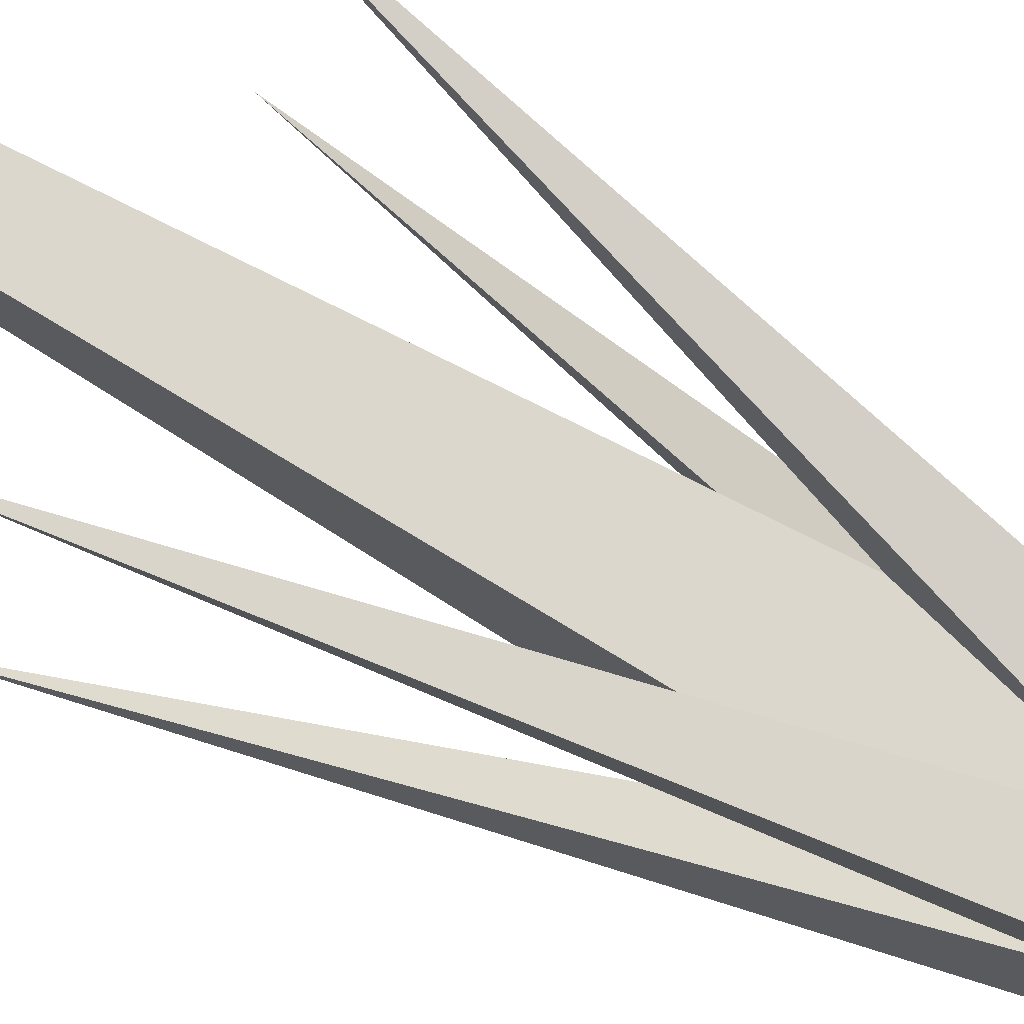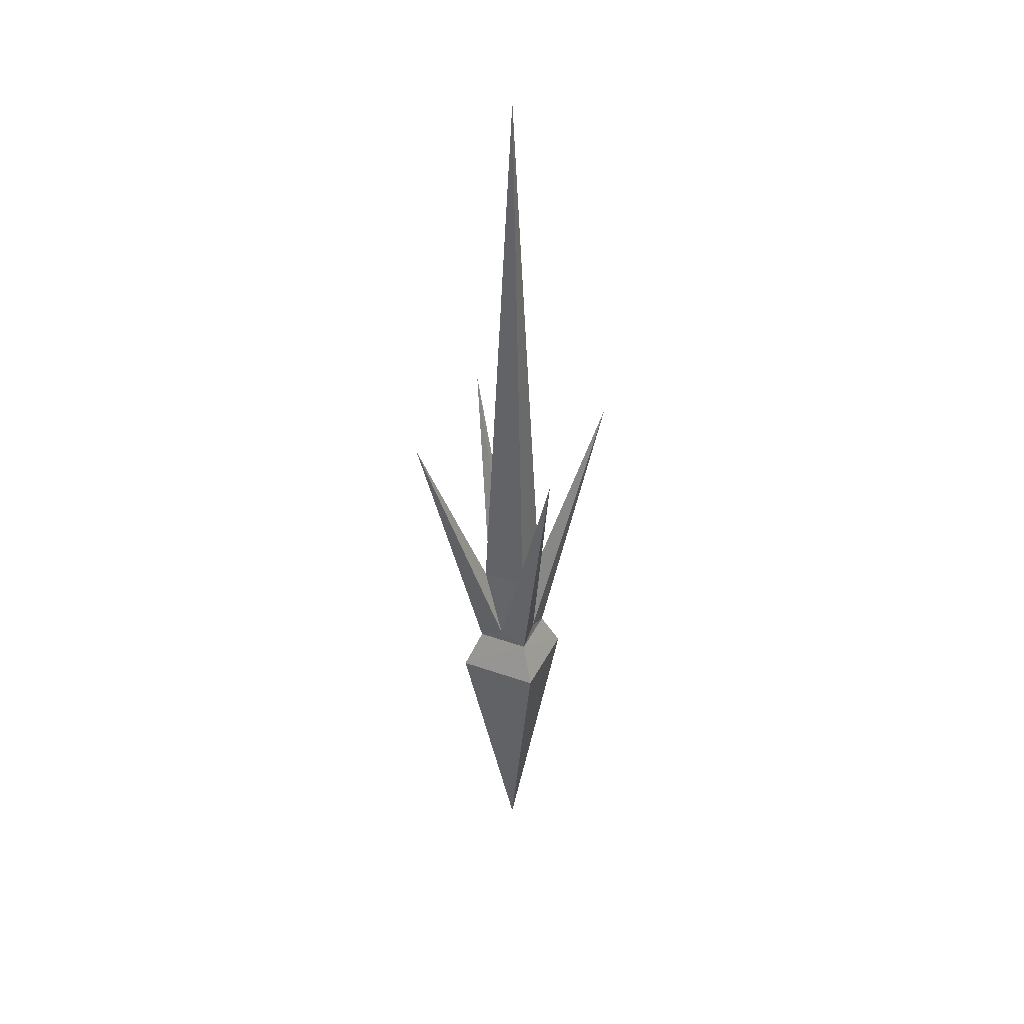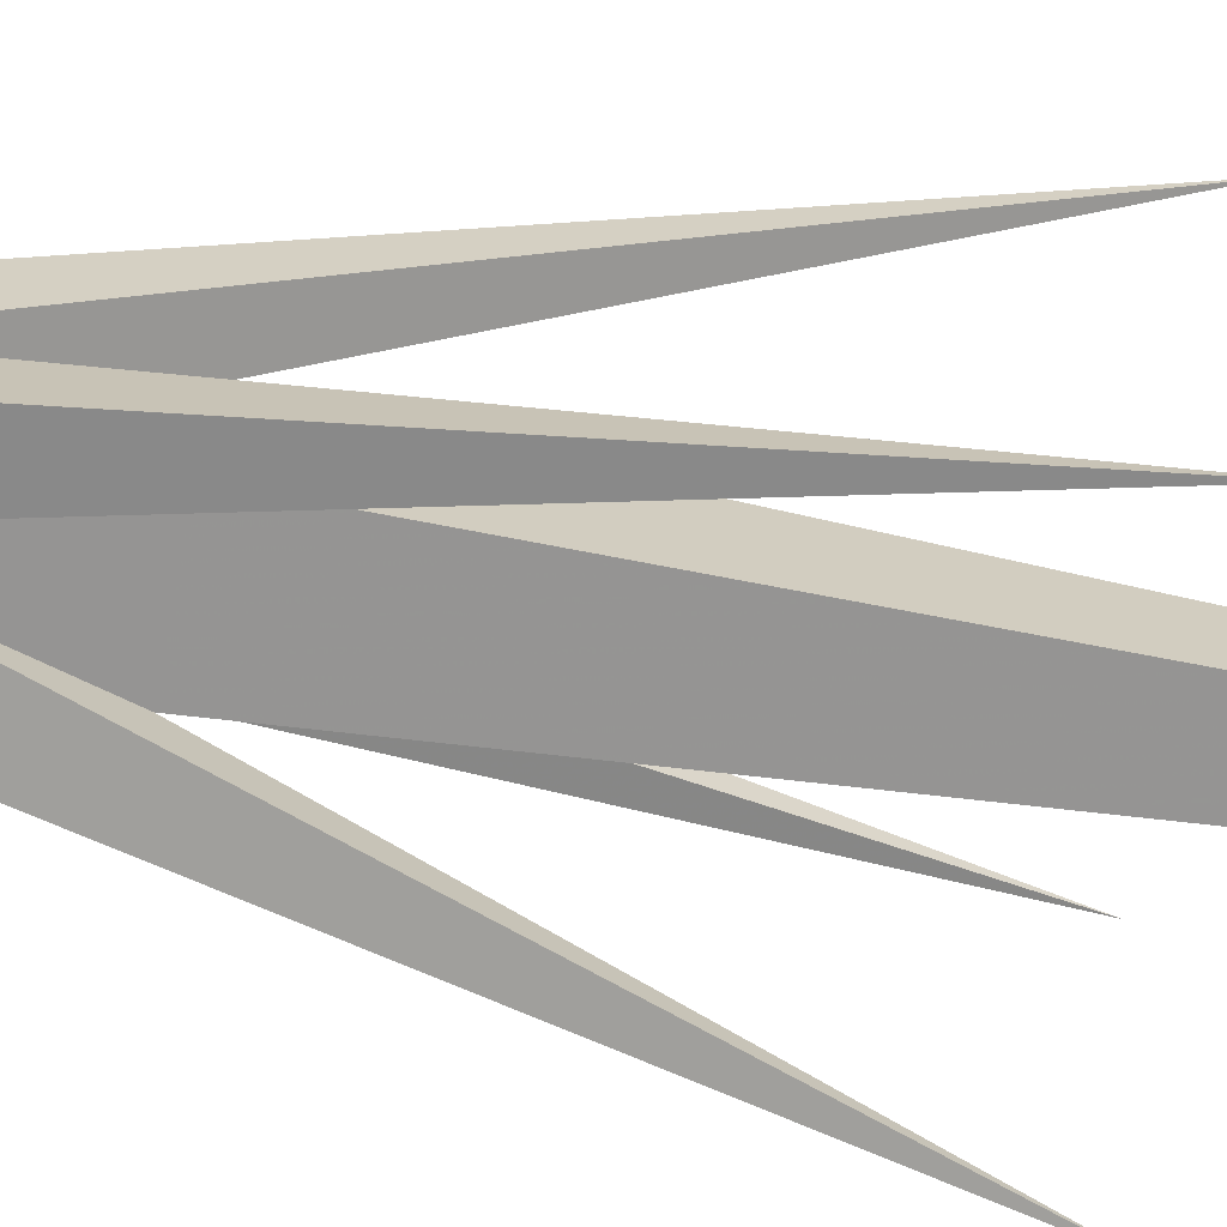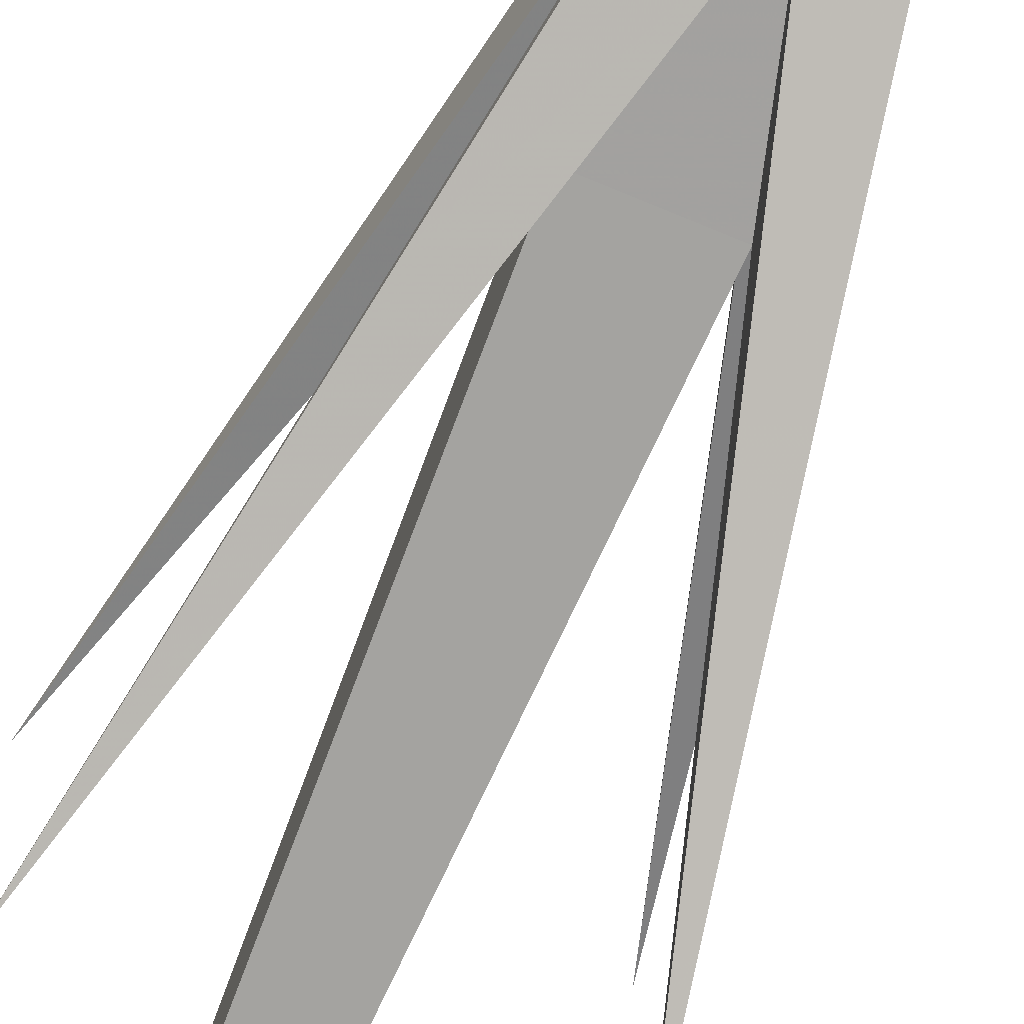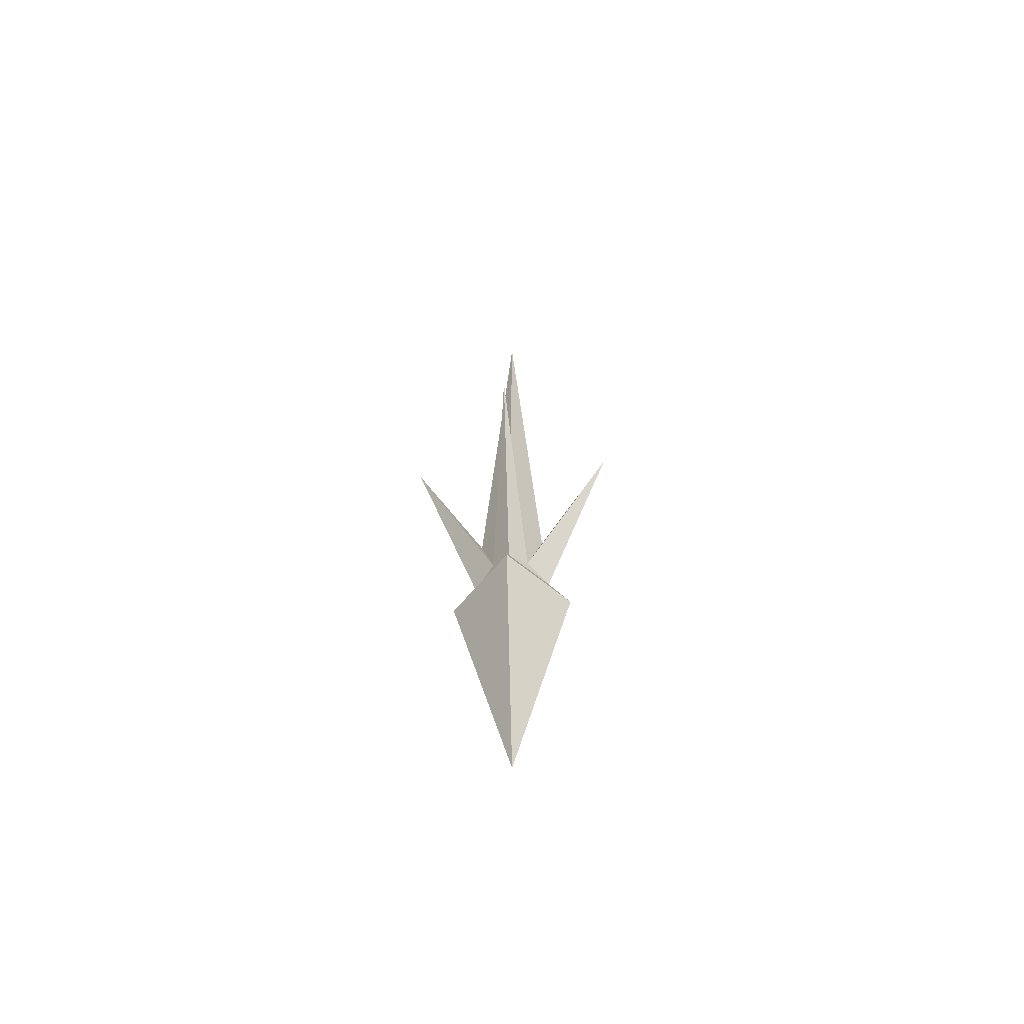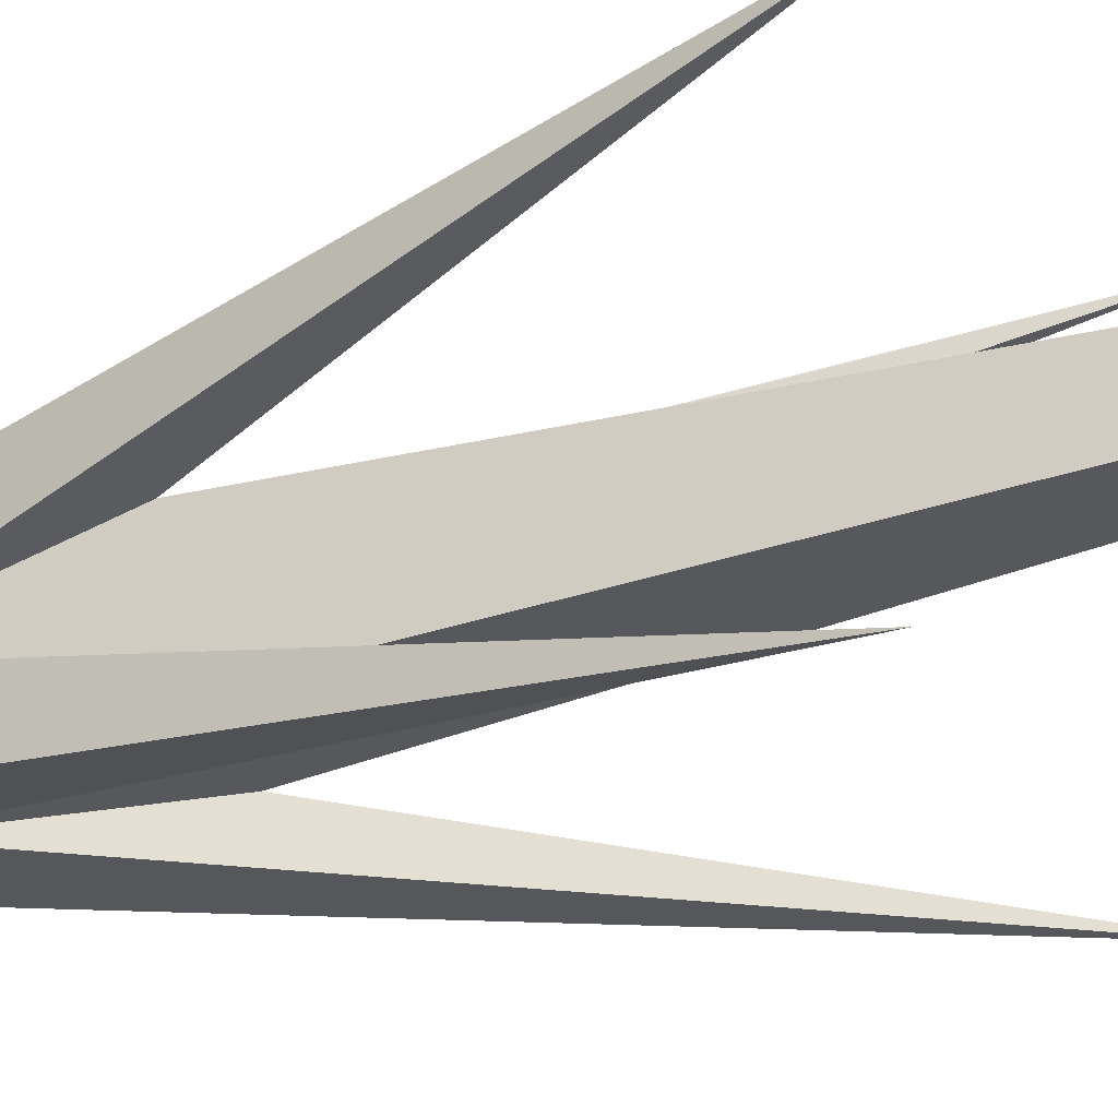
<metadata>
{"format":"obj","ext":"obj","renderer":"f3d","projection":"perspective","resolution":1024,"background":"white","views":[{"elev":73.8,"azim":-60.1,"up":"+Z"},{"elev":38.6,"azim":-155.9,"up":"+Y"},{"elev":-67.4,"azim":80.1,"up":"+Z"},{"elev":-75.1,"azim":-22.6,"up":"+Z"},{"elev":-63.4,"azim":50.1,"up":"+Y"},{"elev":-27.5,"azim":116.9,"up":"+Z"}]}
</metadata>
<code>
g jian02
v 6.445 -73.09 7.385
v -6.744 -73.09 7.385
v -0.1495 -117.5 0.7906
v 6.445 -73.09 -5.803
v -6.744 -73.09 -5.803
v -3.762 -52.39 4.403
v 0.1258 -64.83 5.019
v 3.463 -52.39 4.403
v -0.1496 37.89 0.7906
v -3.762 -52.39 -2.822
v -4.248 -65.15 1.027
v 4.121 -65.15 1.065
v 3.463 -52.39 -2.822
v 0.1228 -64.83 -3.451
v -4.322 -66.85 5.004
v -12.17 -22.06 12.86
v -4.378 -66.85 -3.449
v -12.17 -22.06 -11.11
v 4.093 -66.85 -3.415
v 12.07 -22.06 -11.14
v 4.082 -66.85 4.997
v 12.07 -22.06 12.92
f 1 2 3
f 3 4 1
f 2 5 3
f 5 4 3
f 6 7 8
f 8 9 6
f 10 11 6
f 6 9 10
f 8 12 13
f 13 9 8
f 13 14 10
f 10 9 13
f 15 7 16
f 16 11 15
f 7 6 16
f 6 11 16
f 17 11 18
f 18 14 17
f 11 10 18
f 10 14 18
f 19 14 20
f 20 12 19
f 14 13 20
f 13 12 20
f 21 12 22
f 22 7 21
f 12 8 22
f 8 7 22
f 21 7 15
f 19 12 21
f 15 11 17
f 17 14 19
f 4 5 17
f 17 19 4
f 21 1 4
f 4 19 21
f 21 15 2
f 2 1 21
f 17 5 2
f 2 15 17

</code>
